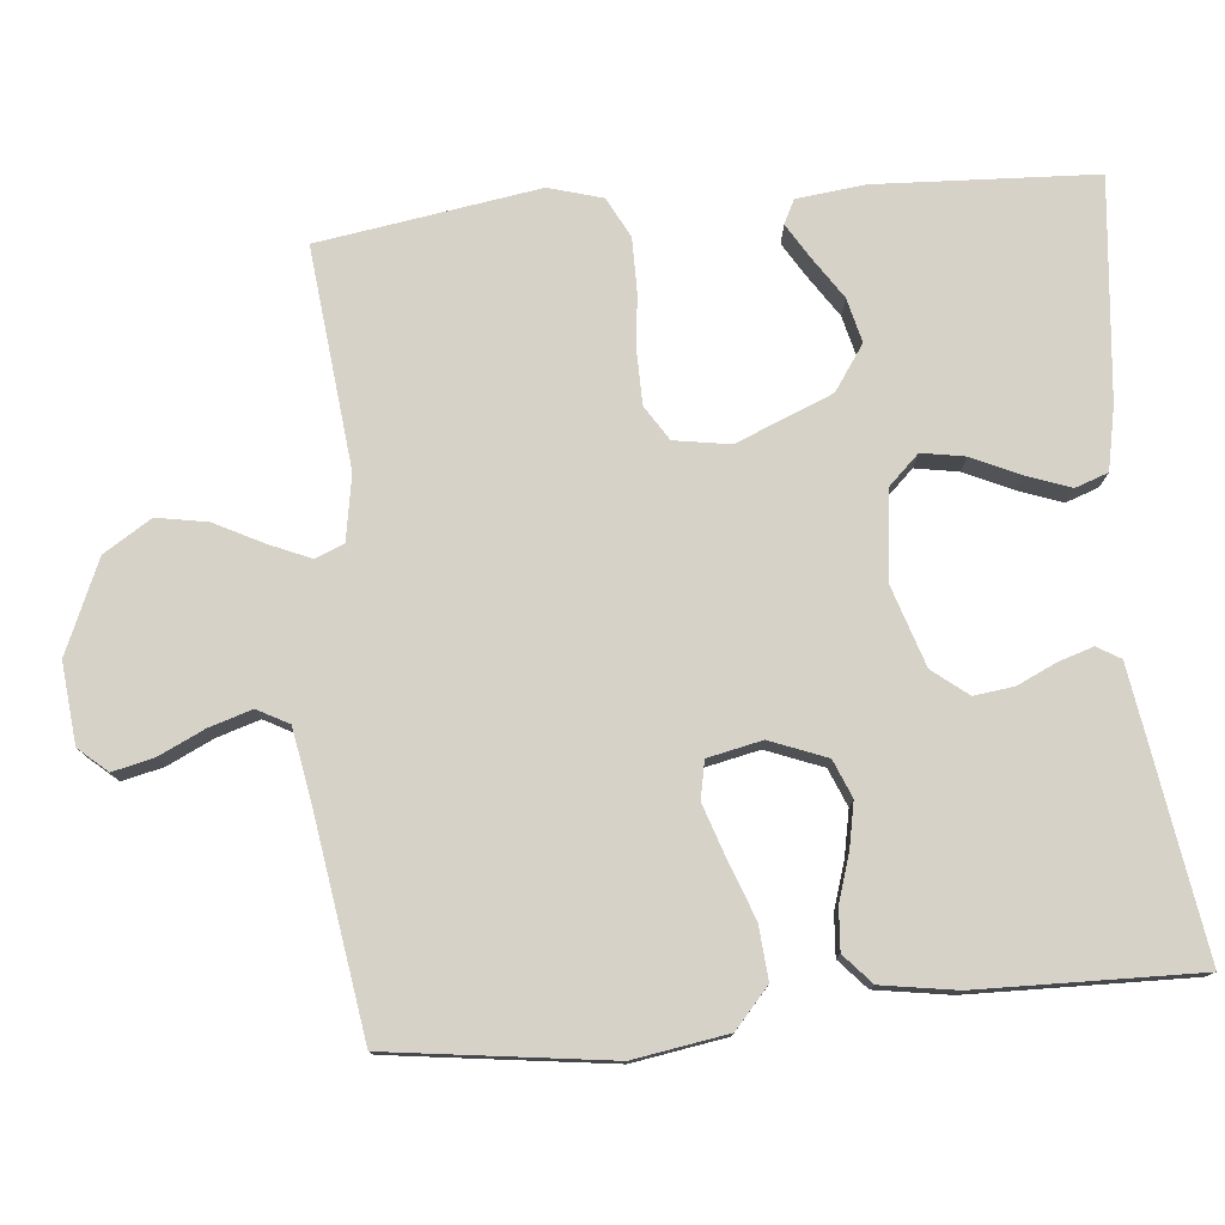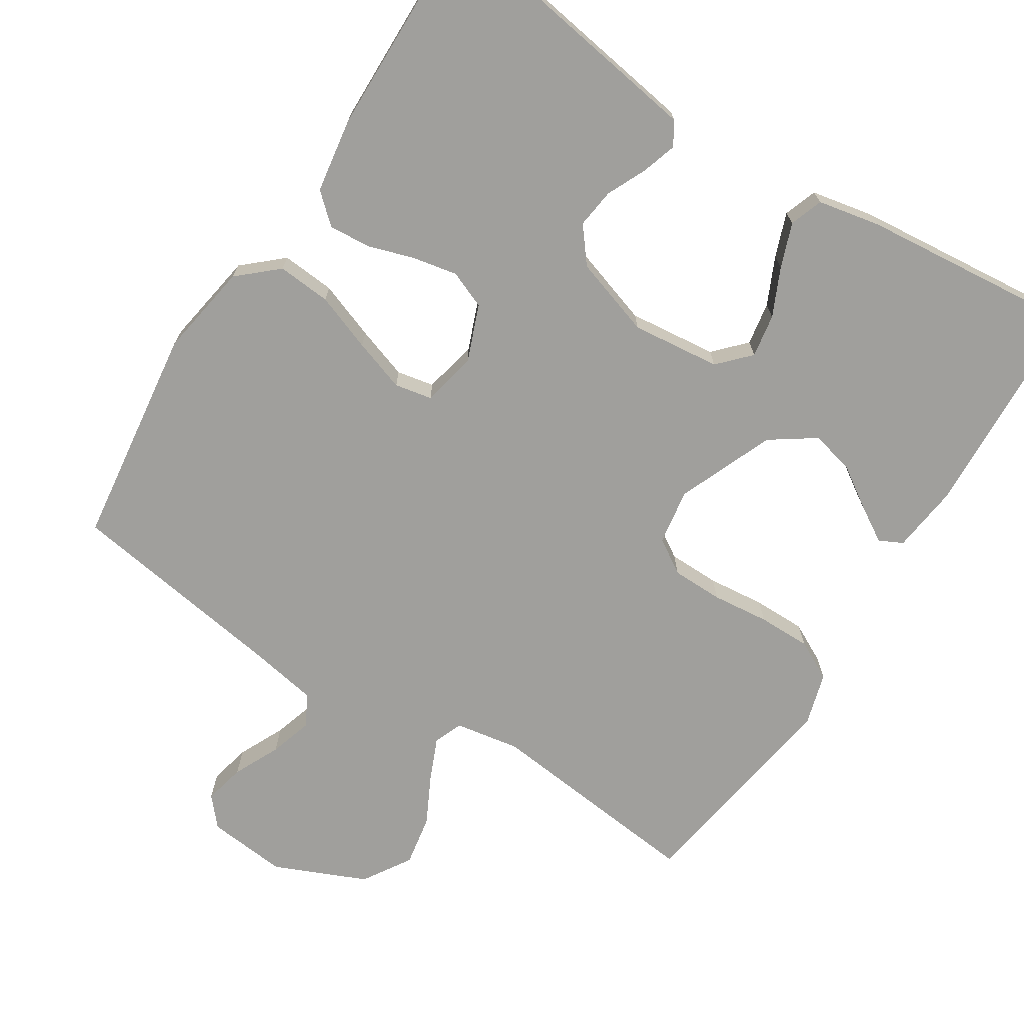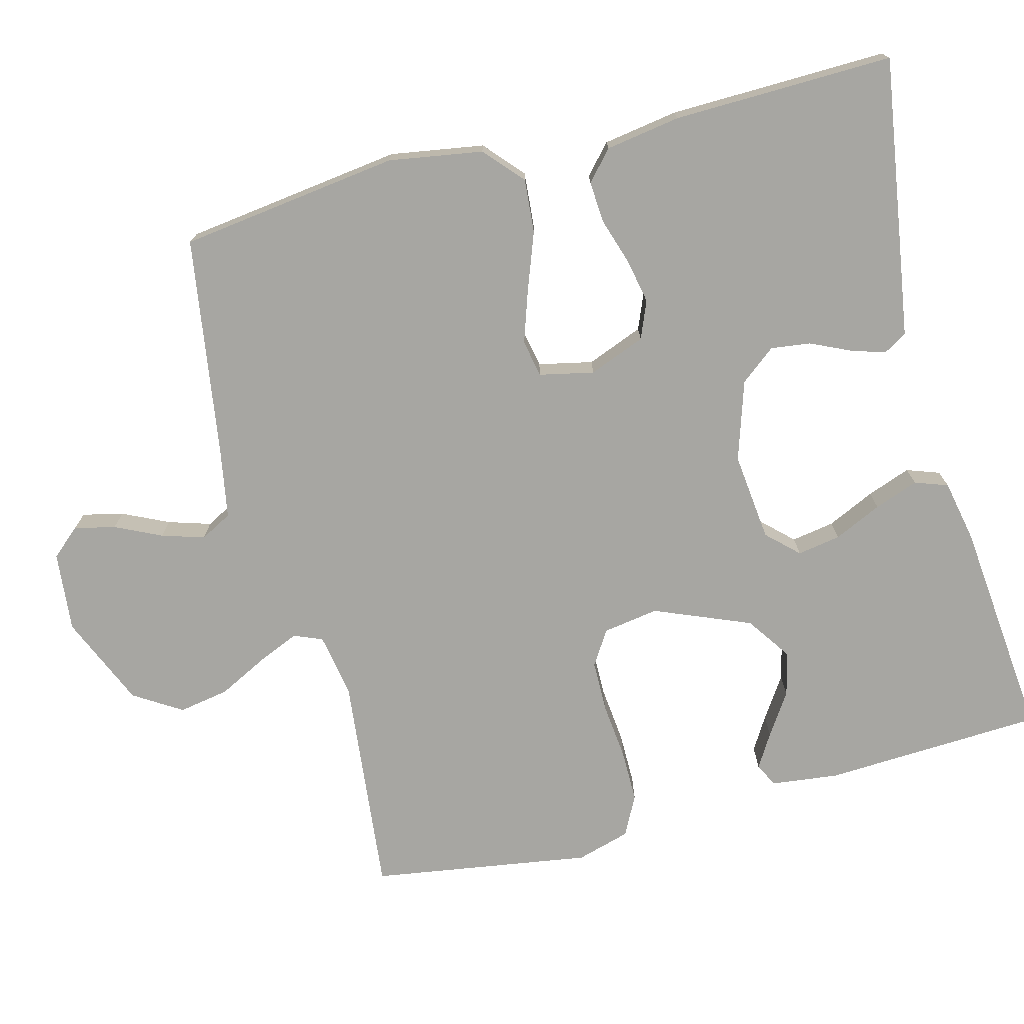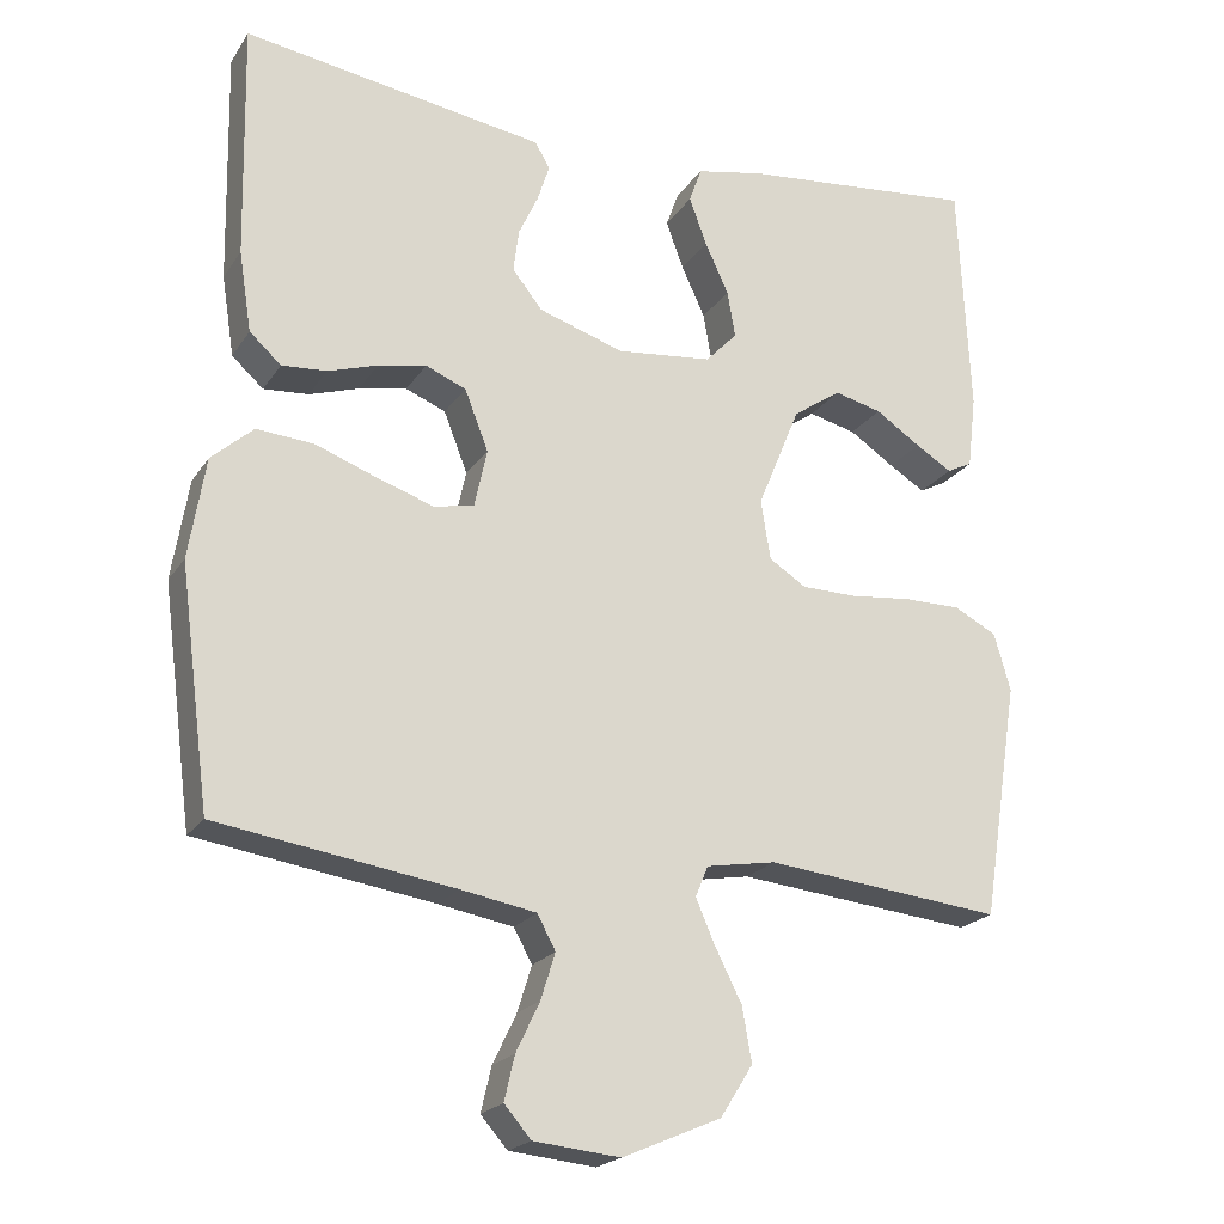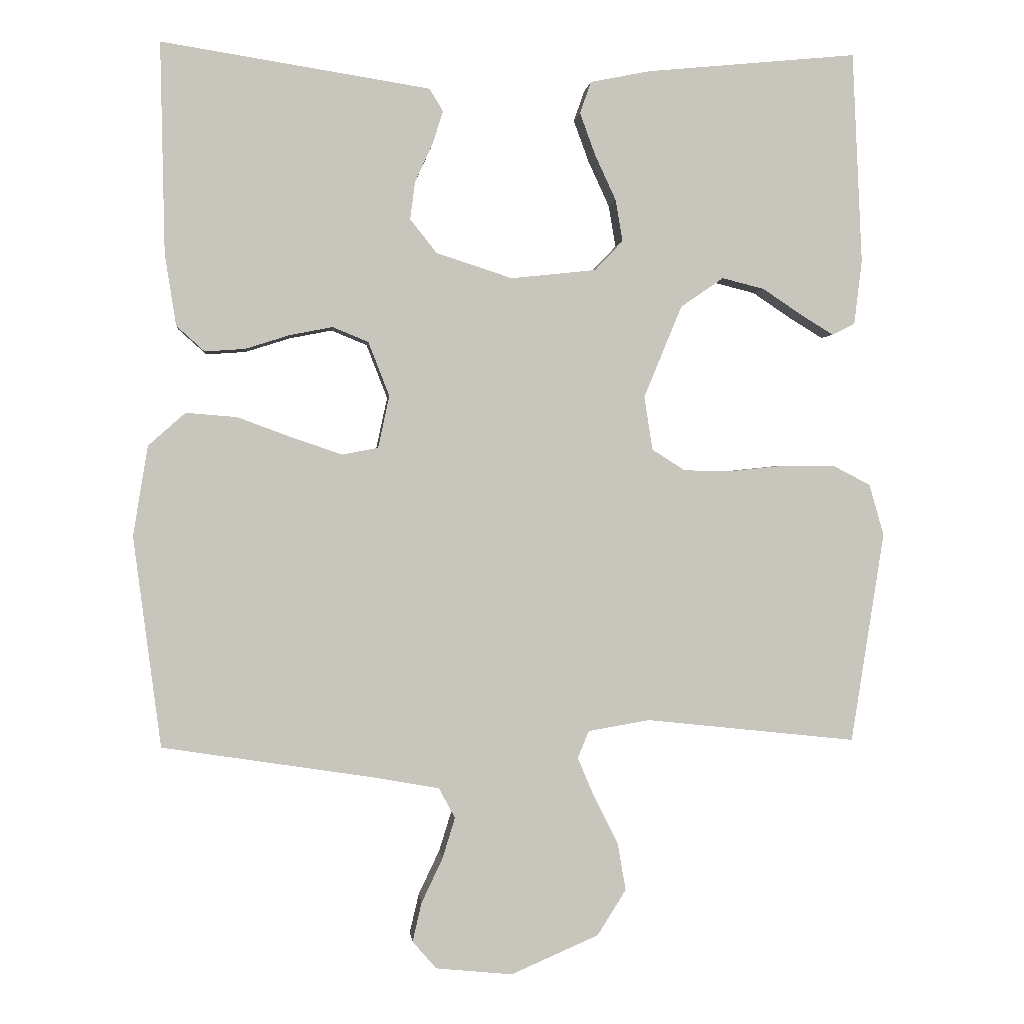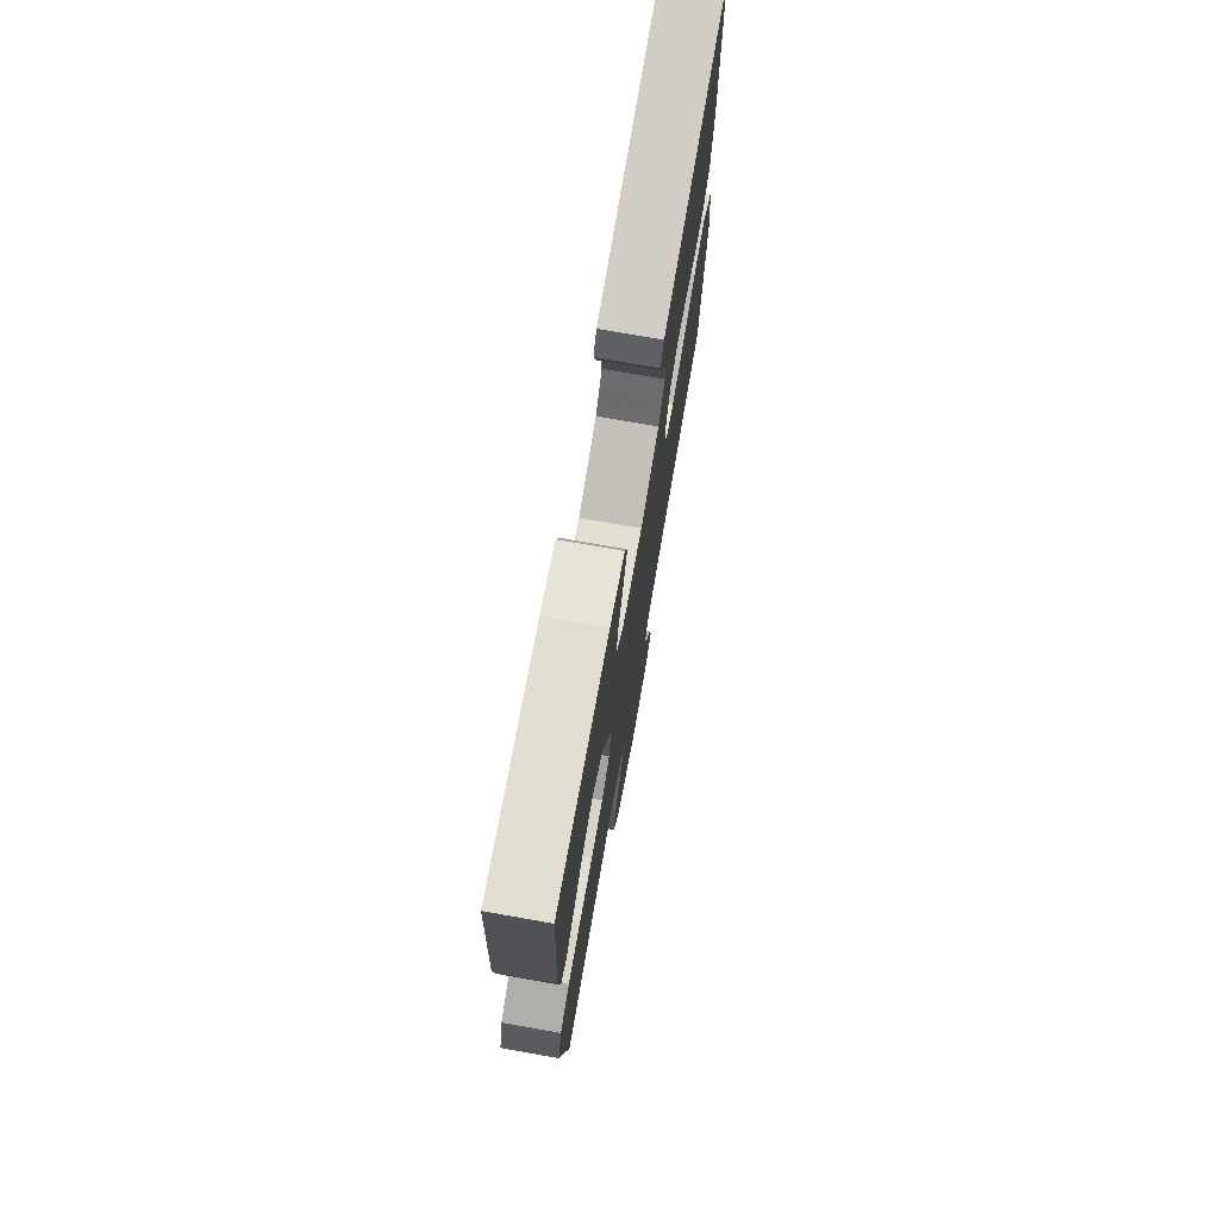
<metadata>
{"format":"obj","ext":"obj","renderer":"f3d","projection":"perspective","resolution":1024,"background":"white","views":[{"elev":77.5,"azim":-95.3,"up":"+Y"},{"elev":-71.2,"azim":-32.4,"up":"+Y"},{"elev":-74.0,"azim":-75.3,"up":"+Y"},{"elev":-21.0,"azim":-24.2,"up":"+Z"},{"elev":0.5,"azim":-5.8,"up":"+Z"},{"elev":74.2,"azim":100.0,"up":"+Z"}]}
</metadata>
<code>
v -0.5 0.07 -0.5
v -0.539 0.07 -0.2
v -0.518 0.07 -0.072
v -0.465 0.07 -0.025
v -0.392 0.07 -0.031
v -0.314 0.07 -0.06
v -0.243 0.07 -0.084
v -0.192 0.07 -0.074
v -0.176 0.07 0
v -0.206 0.07 0.077
v -0.257 0.07 0.098
v -0.318 0.07 0.086
v -0.381 0.07 0.066
v -0.438 0.07 0.062
v -0.478 0.07 0.098
v -0.494 0.07 0.2
v -0.5 0.07 0.5
v -0.2 0.07 0.453
v -0.118 0.07 0.44
v -0.099 0.07 0.408
v -0.114 0.07 0.361
v -0.139 0.07 0.307
v -0.146 0.07 0.253
v -0.108 0.07 0.205
v 0 0.07 0.17
v 0.121 0.07 0.183
v 0.161 0.07 0.225
v 0.151 0.07 0.284
v 0.121 0.07 0.349
v 0.099 0.07 0.409
v 0.115 0.07 0.454
v 0.2 0.07 0.471
v 0.5 0.07 0.5
v 0.514 0.07 0.2
v 0.503 0.07 0.108
v 0.471 0.07 0.092
v 0.425 0.07 0.12
v 0.368 0.07 0.158
v 0.308 0.07 0.173
v 0.247 0.07 0.131
v 0.193 0.07 0
v 0.205 0.07 -0.076
v 0.252 0.07 -0.106
v 0.322 0.07 -0.107
v 0.4 0.07 -0.099
v 0.472 0.07 -0.099
v 0.526 0.07 -0.127
v 0.547 0.07 -0.2
v 0.5 0.07 -0.5
v 0.2 0.07 -0.468
v 0.112 0.07 -0.483
v 0.096 0.07 -0.522
v 0.12 0.07 -0.578
v 0.154 0.07 -0.645
v 0.166 0.07 -0.714
v 0.125 0.07 -0.779
v 0 0.07 -0.833
v -0.109 0.07 -0.822
v -0.143 0.07 -0.783
v -0.13 0.07 -0.727
v -0.1 0.07 -0.664
v -0.082 0.07 -0.606
v -0.105 0.07 -0.563
v -0.2 0.07 -0.546
v -0.5 0 -0.5
v -0.539 0 -0.2
v -0.518 0 -0.072
v -0.465 0 -0.025
v -0.392 0 -0.031
v -0.314 0 -0.06
v -0.243 0 -0.084
v -0.192 0 -0.074
v -0.176 0 0
v -0.206 0 0.077
v -0.257 0 0.098
v -0.318 0 0.086
v -0.381 0 0.066
v -0.438 0 0.062
v -0.478 0 0.098
v -0.494 0 0.2
v -0.5 0 0.5
v -0.2 0 0.453
v -0.118 0 0.44
v -0.099 0 0.408
v -0.114 0 0.361
v -0.139 0 0.307
v -0.146 0 0.253
v -0.108 0 0.205
v 0 0 0.17
v 0.121 0 0.183
v 0.161 0 0.225
v 0.151 0 0.284
v 0.121 0 0.349
v 0.099 0 0.409
v 0.115 0 0.454
v 0.2 0 0.471
v 0.5 0 0.5
v 0.514 0 0.2
v 0.503 0 0.108
v 0.471 0 0.092
v 0.425 0 0.12
v 0.368 0 0.158
v 0.308 0 0.173
v 0.247 0 0.131
v 0.193 0 0
v 0.205 0 -0.076
v 0.252 0 -0.106
v 0.322 0 -0.107
v 0.4 0 -0.099
v 0.472 0 -0.099
v 0.526 0 -0.127
v 0.547 0 -0.2
v 0.5 0 -0.5
v 0.2 0 -0.468
v 0.112 0 -0.483
v 0.096 0 -0.522
v 0.12 0 -0.578
v 0.154 0 -0.645
v 0.166 0 -0.714
v 0.125 0 -0.779
v 0 0 -0.833
v -0.109 0 -0.822
v -0.143 0 -0.783
v -0.13 0 -0.727
v -0.1 0 -0.664
v -0.082 0 -0.606
v -0.105 0 -0.563
v -0.2 0 -0.546
f 59 60 61
f 58 59 61
f 57 58 61
f 56 57 61
f 55 56 61
f 54 55 61
f 53 54 61
f 52 53 61 62
f 51 52 62 63
f 48 49 50
f 47 48 50
f 46 47 50
f 45 46 50
f 44 45 50
f 43 44 50 51
f 51 63 64
f 43 51 64
f 42 43 64
f 36 37 38
f 35 36 38
f 34 35 38
f 33 34 38
f 32 33 38
f 31 32 38
f 30 31 38
f 29 30 38
f 28 29 38 39
f 27 28 39 40
f 20 21 22
f 19 20 22
f 18 19 22
f 17 18 22
f 16 17 22
f 15 16 22
f 14 15 22
f 13 14 22
f 12 13 22
f 11 12 22 23
f 10 11 23 24
f 4 5 6
f 3 4 6
f 2 3 6
f 1 2 6
f 64 1 6
f 64 6 7
f 64 7 8
f 42 64 8
f 41 42 8
f 26 27 40 41
f 41 8 9
f 26 41 9
f 25 26 9
f 9 10 24 25
f 125 124 123
f 125 123 122
f 125 122 121
f 125 121 120
f 125 120 119
f 125 119 118
f 125 118 117
f 126 125 117 116
f 127 126 116 115
f 114 113 112
f 114 112 111
f 114 111 110
f 114 110 109
f 114 109 108
f 115 114 108 107
f 128 127 115
f 128 115 107
f 128 107 106
f 102 101 100
f 102 100 99
f 102 99 98
f 102 98 97
f 102 97 96
f 102 96 95
f 102 95 94
f 102 94 93
f 103 102 93 92
f 104 103 92 91
f 86 85 84
f 86 84 83
f 86 83 82
f 86 82 81
f 86 81 80
f 86 80 79
f 86 79 78
f 86 78 77
f 86 77 76
f 87 86 76 75
f 88 87 75 74
f 70 69 68
f 70 68 67
f 70 67 66
f 70 66 65
f 70 65 128
f 71 70 128
f 72 71 128
f 72 128 106
f 72 106 105
f 105 104 91 90
f 73 72 105
f 73 105 90
f 73 90 89
f 89 88 74 73
f 1 65 66 2
f 2 66 67 3
f 3 67 68 4
f 4 68 69 5
f 5 69 70 6
f 6 70 71 7
f 7 71 72 8
f 8 72 73 9
f 9 73 74 10
f 10 74 75 11
f 11 75 76 12
f 12 76 77 13
f 13 77 78 14
f 14 78 79 15
f 15 79 80 16
f 16 80 81 17
f 17 81 82 18
f 18 82 83 19
f 19 83 84 20
f 20 84 85 21
f 21 85 86 22
f 22 86 87 23
f 23 87 88 24
f 24 88 89 25
f 25 89 90 26
f 26 90 91 27
f 27 91 92 28
f 28 92 93 29
f 29 93 94 30
f 30 94 95 31
f 31 95 96 32
f 32 96 97 33
f 33 97 98 34
f 34 98 99 35
f 35 99 100 36
f 36 100 101 37
f 37 101 102 38
f 38 102 103 39
f 39 103 104 40
f 40 104 105 41
f 41 105 106 42
f 42 106 107 43
f 43 107 108 44
f 44 108 109 45
f 45 109 110 46
f 46 110 111 47
f 47 111 112 48
f 48 112 113 49
f 49 113 114 50
f 50 114 115 51
f 51 115 116 52
f 52 116 117 53
f 53 117 118 54
f 54 118 119 55
f 55 119 120 56
f 56 120 121 57
f 57 121 122 58
f 58 122 123 59
f 59 123 124 60
f 60 124 125 61
f 61 125 126 62
f 62 126 127 63
f 63 127 128 64
f 64 128 65 1

</code>
